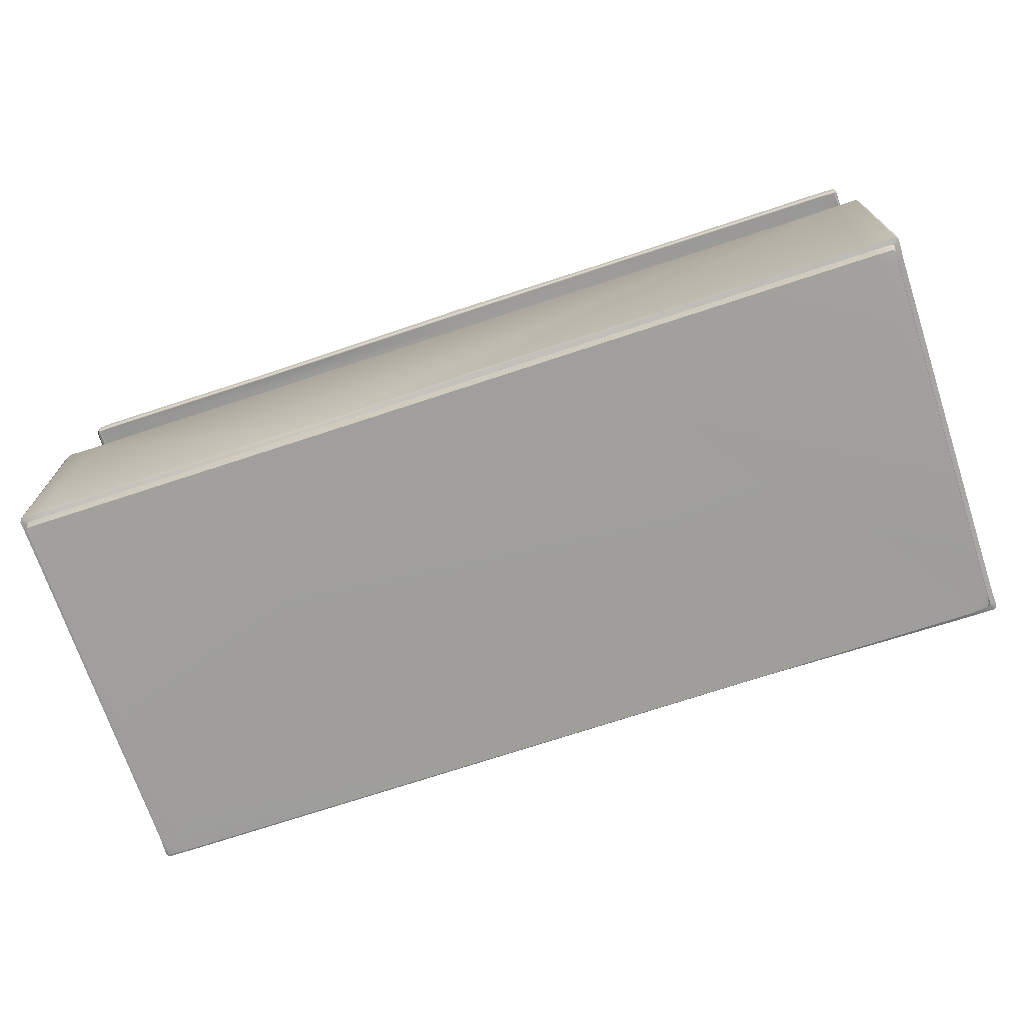
<metadata>
{"format":"obj","ext":"obj","renderer":"f3d","projection":"perspective","resolution":1024,"background":"white","views":[{"elev":-71.4,"azim":-161.7,"up":"+Y"}]}
</metadata>
<code>
o Base_low_Plane.001
v -0.114 0.06199 0.04692
v -0.114 0.06199 -0.04696
v -0.114 0.003842 0.04689
v -0.114 0.003848 -0.04698
v -0.003301 0.003842 0.04689
v -0.003301 0.003842 -0.04698
v -0.003301 0.05885 0.0468
v -0.003301 0.05885 -0.0468
v -0.1125 0.06199 0.05275
v -0.1126 0.003809 -0.05308
v -0.1126 0.003443 -0.05159
v -0.1125 5e-06 -0.05103
v -0.1126 0.003822 0.0531
v -0.1126 0.06199 -0.05286
v -0.1126 0.003442 0.05137
v -0.1125 0.00011 0.05061
v -0.1199 0.003857 -0.04693
v -0.12 0.06199 -0.04704
v -0.1187 0.003798 -0.04689
v -0.118 3.7e-05 -0.04686
v -0.118 3.2e-05 0.04684
v -0.1187 0.003759 0.04706
v -0.1199 0.003832 0.04693
v -0.1199 0.06199 0.04691
v -0.1126 0.0609 -0.05319
v -0.1126 0.06089 0.05303
v -0.1201 0.06089 -0.0469
v -0.1201 0.06091 0.04683
v -0.1187 0.003442 -0.0508
v -0.1179 0.003442 -0.05159
v -0.1184 0.003442 -0.05136
v -0.1179 0.003442 0.05137
v -0.1187 0.003442 0.05057
v -0.1184 0.003442 0.05113
v -0.1191 0.06199 -0.05302
v -0.1198 0.06199 -0.05209
v -0.1197 0.06199 -0.05256
v -0.1195 0.06199 0.05186
v -0.119 0.06199 0.05283
v -0.1195 0.06199 0.05249
v -0.1192 0.003811 0.05308
v -0.1201 0.003817 0.05193
v -0.1199 0.003763 0.05257
v -0.1192 0.003818 -0.05309
v -0.1201 0.003829 -0.05216
v -0.1198 0.003845 -0.05272
v -0.1171 0.000266 0.05035
v -0.1178 0.00027 0.04974
v -0.1174 0.000253 0.0501
v -0.118 0.00027 -0.05029
v -0.1175 0.000215 -0.05091
v -0.1177 0.000262 -0.05075
v -0.12 0.06085 0.05195
v -0.1192 0.06091 0.05296
v -0.1199 0.0609 0.05255
v -0.1202 0.06089 -0.05215
v -0.1192 0.06087 -0.05316
v -0.12 0.06084 -0.05288
v -0.05458 0.004101 0.05263
v -0.09885 0.06199 -0.05269
v -0.04306 0.003448 0.05139
v -0.1091 0.06199 0.05283
v -0.004028 0.00385 -0.05312
v -0.004035 0.003443 -0.05159
v -0.03239 4.1e-05 -0.05103
v -0.09891 0.06199 -0.04697
v -0.1102 0.06199 0.04699
v -0.09892 0.06088 -0.05308
v -0.1091 0.06089 0.05316
v 0.114 0.06199 0.04696
v 0.114 0.06199 -0.04696
v 0.114 0.003842 0.04689
v 0.114 0.003842 -0.04698
v 0.003301 0.003842 0.04689
v 0.003301 0.003842 -0.04698
v 0.003301 0.05885 0.0468
v 0.003301 0.05885 -0.0468
v 0.1125 0.06199 0.0528
v 0.1126 0.003858 -0.05301
v 0.1126 0.003482 -0.0516
v 0.1126 5e-06 -0.05102
v 0.1126 0.003822 0.05311
v 0.1126 0.06199 -0.05279
v 0.1126 0.003442 0.05137
v 0.1126 1.8e-05 0.051
v 0.1199 0.003857 -0.04693
v 0.12 0.06199 -0.04704
v 0.1187 0.003783 -0.04688
v 0.1179 2.9e-05 -0.04695
v 0.118 4.3e-05 0.04687
v 0.1187 0.003846 0.04687
v 0.1197 0.004092 0.04701
v 0.12 0.06199 0.04704
v 0.1126 0.06089 -0.05312
v 0.1126 0.0609 0.05318
v 0.1201 0.0609 -0.04688
v 0.1201 0.0609 0.04688
v 0.1187 0.003548 -0.0508
v 0.1179 0.003535 -0.05159
v 0.1184 0.003549 -0.05137
v 0.1179 0.003442 0.05137
v 0.1187 0.003448 0.05057
v 0.1184 0.003442 0.05107
v 0.1191 0.06199 -0.053
v 0.1198 0.06199 -0.0521
v 0.1197 0.06199 -0.05258
v 0.1197 0.06199 0.05165
v 0.1188 0.06199 0.05242
v 0.1194 0.06199 0.05209
v 0.1193 0.003822 0.05304
v 0.1199 0.003874 0.05189
v 0.1196 0.00393 0.05256
v 0.1192 0.003864 -0.05304
v 0.12 0.003816 -0.05215
v 0.1196 0.003847 -0.05266
v 0.1175 0.000207 0.05084
v 0.118 0.000219 0.05029
v 0.1178 0.000187 0.05056
v 0.1179 0.000195 -0.05043
v 0.1175 0.000207 -0.05092
v 0.1178 0.000288 -0.05087
v 0.12 0.0609 0.05196
v 0.1191 0.06077 0.05262
v 0.1196 0.06084 0.05241
v 0.1202 0.06089 -0.05215
v 0.1192 0.06088 -0.05317
v 0.1199 0.06087 -0.05291
v 0.03586 0.004384 -0.05244
v 0.03598 0.003735 -0.05163
v 0.02445 7.6e-05 -0.05095
v 0.09892 0.06199 0.04698
v 0.09892 0.06089 -0.0532
v -0.1126 0.00522 -0.05292
v -0.1126 0.005315 0.0532
v -0.12 0.005332 -0.04704
v -0.1192 0.005279 -0.05319
v -0.1199 0.005256 -0.05283
v -0.1201 0.005293 -0.05214
v -0.1192 0.005278 0.05319
v -0.1201 0.005322 0.05192
v -0.12 0.005257 0.05256
v -0.12 0.005339 0.04691
v -0.006443 0.005321 -0.0532
v -0.05375 0.008228 0.0532
v 0.1126 0.005315 -0.05306
v 0.1126 0.005316 0.05321
v 0.12 0.005309 -0.047
v 0.12 0.005332 0.04698
v 0.1192 0.005305 -0.05313
v 0.1198 0.005126 -0.05277
v 0.1201 0.005324 -0.05216
v 0.1192 0.005278 0.05319
v 0.12 0.005232 0.05273
v 0.1201 0.005314 0.05192
v 0.03758 0.00541 -0.05291
f 33 22 21 48
f 146 152 123 95
f 11 30 44 10
f 36 56 27 18
f 84 82 59 61
f 21 20 12
f 76 77 8 7
f 35 37 36
f 7 5 3 1
f 85 84 61 16
f 66 71 83 60
f 8 2 4 6
f 7 1 67
f 130 81 85 16 65
f 7 67 131
f 143 133 25 68
f 60 14 2 66
f 47 16 15 32
f 50 52 51 12 20
f 29 19 17 45
f 22 33 42 23
f 68 25 14 60
f 139 41 13 134
f 64 11 10 63
f 142 23 42 140
f 18 24 1 2
f 32 15 13 41
f 21 16 47 49 48
f 19 29 50 20
f 3 4 2 1
f 22 19 20 21
f 146 144 59 82
f 24 28 53 38
f 38 40 39
f 133 136 57 25
f 39 54 26 9
f 78 70 131 67 62
f 25 57 35 14
f 54 39 40 55
f 55 40 38 53
f 134 13 59 144
f 138 45 17 135
f 33 48 49 34
f 34 49 47 32
f 50 29 31 52
f 52 31 30 51
f 42 33 34 43
f 43 34 32 41
f 44 30 31 46
f 46 31 29 45
f 136 44 46 137
f 137 46 45 138
f 35 57 58 37
f 37 58 56 36
f 30 11 12 51
f 28 24 18 27
f 22 23 17 19
f 5 7 8 6
f 139 54 55 141
f 65 16 21 12
f 9 26 69 62
f 78 62 69 95
f 60 83 94 132 68
f 15 61 59 13
f 152 153 124 123
f 9 62 67 1
f 11 64 65 12
f 16 61 15
f 5 6 4 3
f 39 9 1
f 2 36 18
f 142 135 17 23
f 66 2 8
f 150 151 114 115
f 102 117 90 91
f 141 55 53 140
f 80 79 113 99
f 105 87 96 125
f 85 81 89 90
f 63 128 129 64
f 104 105 106
f 76 70 72 74
f 77 75 73 71
f 154 153 112 111
f 76 7 131
f 70 76 131
f 119 89 81 120 121
f 98 114 86 88
f 91 92 111 102
f 155 132 94 145
f 129 128 79 80
f 148 154 111 92
f 87 71 70 93
f 116 101 84 85
f 90 117 118 116 85
f 88 89 119 98
f 72 70 71 73
f 91 90 89 88
f 145 94 126 149
f 93 107 122 97
f 107 108 109
f 66 77 71
f 101 110 82 84
f 147 151 125 96
f 94 83 104 126
f 123 124 109 108
f 124 122 107 109
f 102 103 118 117
f 103 101 116 118
f 119 121 100 98
f 121 120 99 100
f 111 112 103 102
f 112 110 101 103
f 113 115 100 99
f 115 114 98 100
f 150 149 126 127
f 148 147 96 97
f 104 106 127 126
f 106 105 125 127
f 99 120 81 80
f 97 96 87 93
f 91 88 86 92
f 77 66 8
f 74 75 77 76
f 80 81 130 129
f 74 72 73 75
f 93 70 78 108 107
f 83 71 87 105 104
f 129 130 65 64
f 108 78 95 123
f 155 143 68 132
f 128 63 143 155
f 92 86 147 148
f 115 113 149 150
f 86 114 151 147
f 79 145 149 113
f 97 122 154 148
f 128 155 145 79
f 122 124 153 154
f 43 141 140 42
f 127 125 151 150
f 28 27 135 142
f 110 112 153 152
f 41 139 141 43
f 58 137 138 56
f 57 136 137 58
f 56 138 135 27
f 26 134 144 69
f 10 44 136 133
f 95 69 144 146
f 28 142 140 53
f 54 139 134 26
f 63 10 133 143
f 82 110 152 146
f 24 38 1
f 38 39 1
f 14 35 36 2
o Lid_low_Plane.003
v -0.04668 0.0954 -0.04652
v -0.1134 0.0954 -0.03836
v -0.04669 0.09535 0.04861
v -0.1134 0.09536 0.0381
v 0 0.0954 0.04863
v 1e-06 0.09485 -0.04655
v 0.05353 0.0954 -0.04652
v 0.1134 0.09534 -0.04986
v 0.04668 0.0954 0.04863
v 0.1134 0.0954 0.04879
v -0.1183 0.0938 0.05089
v -0.1176 0.09384 0.05159
v -0.1176 0.09452 0.05111
v -0.1179 0.09411 -0.05155
v -0.1185 0.0941 -0.05084
v -0.1179 0.09481 -0.05094
v -0.1184 0.09277 0.05057
v -0.1177 0.09207 0.05045
v -0.1177 0.09273 0.05134
v -0.1177 0.09267 -0.05139
v -0.1177 0.09201 -0.05063
v -0.1184 0.09269 -0.05067
v -0.04667 0.09441 0.0513
v -0.04667 0.09516 0.05051
v -0.04666 0.095 -0.05094
v -0.04667 0.09422 -0.05164
v -0.04668 0.09202 0.05099
v -0.04667 0.09274 0.05156
v -0.04669 0.09271 -0.05166
v -0.04669 0.09199 -0.05099
v -0.1186 0.09402 -0.04138
v -0.1178 0.09479 -0.04097
v -0.1181 0.09194 -0.04138
v -0.1187 0.09265 -0.04138
v -0.1135 0.09411 0.05162
v -0.1135 0.09483 0.05097
v -0.1135 0.09504 -0.05101
v -0.1135 0.09431 -0.05165
v -0.1135 0.09204 0.05083
v -0.1135 0.09273 0.05154
v -0.1135 0.0927 -0.05152
v -0.1136 0.09203 -0.05079
v -0.118 0.09491 0.03794
v -0.1187 0.09416 0.03794
v -0.1187 0.09265 0.03801
v -0.1181 0.09194 0.03804
v 0.1185 0.09417 0.05083
v 0.1179 0.09485 0.05086
v 0.1178 0.09418 0.05152
v 0.1179 0.09406 -0.05147
v 0.118 0.09478 -0.0508
v 0.1185 0.09409 -0.0508
v 0.1183 0.09273 0.0508
v 0.1175 0.09276 0.05148
v 0.1175 0.09206 0.05079
v 0.1176 0.09275 -0.05142
v 0.1185 0.09271 -0.05081
v 0.1176 0.09204 -0.05076
v 0.04665 0.09502 0.05093
v 0.04666 0.09423 0.05162
v 0.06094 0.09406 -0.0515
v 0.05994 0.09485 -0.05085
v 0.04669 0.09272 0.05165
v 0.0467 0.092 0.05099
v 0.05983 0.09208 -0.05076
v 0.06092 0.09282 -0.05145
v 0.118 0.09488 -0.04976
v 0.1187 0.09411 -0.04976
v 4e-06 0.09274 -0.05169
v -2.5e-05 0.09203 -0.05092
v 0.1188 0.09264 -0.04976
v 0.1181 0.09192 -0.04956
v -5.8e-05 0.092 0.05068
v -7.1e-05 0.09273 0.05141
v 0.09809 0.09543 0.05113
v 0.09808 0.09422 0.05154
v 0.1136 0.09407 -0.05174
v 0.1135 0.09496 -0.05114
v 0.09806 0.09289 0.05147
v 0.09891 0.09214 0.05077
v 0.1142 0.09201 -0.05091
v 0.1135 0.09273 -0.05163
v 0.1187 0.09417 0.04534
v 0.1179 0.09494 0.0458
v 0.000112 0.095 -0.05136
v 9e-05 0.09433 -0.05195
v 0.1181 0.09194 0.04542
v 0.1188 0.09263 0.04532
v -6.6e-05 0.0943 0.05156
v -4.9e-05 0.09507 0.05094
v -0.1189 0.09444 0.008273
v -0.1185 0.09563 0.008281
v -0.118 0.09204 0.00697
v -0.1187 0.09277 0.008254
v 0.1184 0.09564 -0.002272
v 0.1188 0.09444 -0.00227
v 0.1186 0.09282 -0.002267
v 0.1179 0.09203 -0.00217
f 157 192 171 187
f 191 159 198 168
f 189 186 170 177
f 221 224 241 216
f 179 245 160 158
f 157 187 247
f 217 162 163 233
f 178 190 195 183
f 156 157 159 158
f 244 178 183 229
f 249 246 186 189
f 214 230 165 164
f 196 175 169 193
f 195 190 167 174
f 156 161 240 180
f 163 250 222
f 208 243 238 202
f 179 158 159 191
f 163 222 206 233
f 230 203 239 165
f 226 212 207 223
f 180 192 157 156
f 245 214 164 160
f 215 218 234 231
f 221 216 232 237
f 162 164 165 163
f 215 244 229 218
f 252 226 223 251
f 224 184 181 241
f 237 232 205 211
f 234 209 204 231
f 161 162 217 240
f 184 196 193 181
f 165 239 250 163
f 158 160 161 156
f 243 252 251 238
f 159 157 247 198
f 200 199 246 249
f 160 164 162 161
f 166 167 168
f 169 170 171
f 172 173 174
f 175 176 177
f 202 203 204
f 205 206 207
f 208 209 210
f 211 212 213
f 169 175 177 170
f 166 172 174 167
f 187 171 170 186
f 189 177 176 188
f 191 168 167 190
f 193 169 171 192
f 195 174 173 194
f 197 176 175 196
f 247 187 186 246
f 249 189 188 248
f 179 191 190 178
f 181 193 192 180
f 183 195 194 182
f 185 197 196 184
f 168 198 199 166
f 172 200 201 173
f 184 224 225 185
f 182 228 229 183
f 180 240 241 181
f 178 244 245 179
f 207 212 211 205
f 204 209 208 202
f 223 207 206 222
f 227 213 212 226
f 231 204 203 230
f 233 206 205 232
f 235 210 209 234
f 237 211 213 236
f 251 223 222 250
f 253 227 226 252
f 215 231 230 214
f 217 233 232 216
f 219 235 234 218
f 221 237 236 220
f 202 238 239 203
f 210 242 243 208
f 244 215 214 245
f 240 217 216 241
f 228 219 218 229
f 224 221 220 225
f 198 247 246 199
f 200 249 248 201
f 238 251 250 239
f 242 253 252 243
f 172 166 199 200
o Pin_low_Cube.020
v -0.1154 0.06135 0.022
v -0.1157 0.06135 0.02295
v -0.1165 0.06135 0.02353
v -0.1175 0.06135 0.02353
v -0.1183 0.06135 0.02295
v -0.1186 0.06135 0.022
v -0.1183 0.06135 0.02105
v -0.1175 0.06135 0.02047
v -0.1165 0.06135 0.02047
v -0.1157 0.06135 0.02105
v -0.1179 0.06135 0.0207
v -0.117 0.06135 0.02039
v -0.1161 0.06135 0.0207
v -0.1155 0.06135 0.0215
v -0.1155 0.06135 0.0225
v -0.1161 0.06135 0.0233
v -0.117 0.06135 0.02361
v -0.1179 0.06135 0.0233
v -0.1185 0.06135 0.0225
v -0.1185 0.06135 0.0215
v -0.1156 0.06396 0.022
v -0.1154 0.06375 0.022
v -0.1159 0.06396 0.02282
v -0.1157 0.06375 0.02295
v -0.1166 0.06396 0.02333
v -0.1165 0.06375 0.02353
v -0.1174 0.06396 0.02333
v -0.1175 0.06375 0.02353
v -0.1181 0.06396 0.02282
v -0.1183 0.06375 0.02295
v -0.1184 0.06396 0.022
v -0.1186 0.06375 0.022
v -0.1181 0.06396 0.02118
v -0.1183 0.06375 0.02105
v -0.1174 0.06396 0.02067
v -0.1175 0.06375 0.02047
v -0.1166 0.06396 0.02067
v -0.1165 0.06375 0.02047
v -0.1159 0.06396 0.02118
v -0.1157 0.06375 0.02105
v -0.1178 0.06396 0.02087
v -0.1179 0.06375 0.0207
v -0.117 0.06396 0.0206
v -0.117 0.06375 0.02039
v -0.1162 0.06396 0.02087
v -0.1161 0.06375 0.0207
v -0.1157 0.06396 0.02157
v -0.1155 0.06375 0.0215
v -0.1157 0.06396 0.02243
v -0.1155 0.06375 0.0225
v -0.1162 0.06396 0.02313
v -0.1161 0.06375 0.0233
v -0.117 0.06396 0.0234
v -0.117 0.06375 0.02361
v -0.1178 0.06396 0.02313
v -0.1179 0.06375 0.0233
v -0.1183 0.06396 0.02243
v -0.1185 0.06375 0.0225
v -0.1183 0.06396 0.02157
v -0.1185 0.06375 0.0215
v -0.1154 0.06135 -0.022
v -0.1157 0.06135 -0.02295
v -0.1165 0.06135 -0.02353
v -0.1175 0.06135 -0.02353
v -0.1183 0.06135 -0.02295
v -0.1186 0.06135 -0.022
v -0.1183 0.06135 -0.02105
v -0.1175 0.06135 -0.02047
v -0.1165 0.06135 -0.02047
v -0.1157 0.06135 -0.02105
v -0.1179 0.06135 -0.0207
v -0.117 0.06135 -0.02039
v -0.1161 0.06135 -0.0207
v -0.1155 0.06135 -0.0215
v -0.1155 0.06135 -0.0225
v -0.1161 0.06135 -0.0233
v -0.117 0.06135 -0.02361
v -0.1179 0.06135 -0.0233
v -0.1185 0.06135 -0.0225
v -0.1185 0.06135 -0.0215
v -0.1156 0.06396 -0.022
v -0.1154 0.06375 -0.022
v -0.1159 0.06396 -0.02282
v -0.1157 0.06375 -0.02295
v -0.1166 0.06396 -0.02333
v -0.1165 0.06375 -0.02353
v -0.1174 0.06396 -0.02333
v -0.1175 0.06375 -0.02353
v -0.1181 0.06396 -0.02282
v -0.1183 0.06375 -0.02295
v -0.1184 0.06396 -0.022
v -0.1186 0.06375 -0.022
v -0.1181 0.06396 -0.02118
v -0.1183 0.06375 -0.02105
v -0.1174 0.06396 -0.02067
v -0.1175 0.06375 -0.02047
v -0.1166 0.06396 -0.02067
v -0.1165 0.06375 -0.02047
v -0.1159 0.06396 -0.02118
v -0.1157 0.06375 -0.02105
v -0.1178 0.06396 -0.02087
v -0.1179 0.06375 -0.0207
v -0.117 0.06396 -0.0206
v -0.117 0.06375 -0.02039
v -0.1162 0.06396 -0.02087
v -0.1161 0.06375 -0.0207
v -0.1157 0.06396 -0.02157
v -0.1155 0.06375 -0.0215
v -0.1157 0.06396 -0.02243
v -0.1155 0.06375 -0.0225
v -0.1162 0.06396 -0.02313
v -0.1161 0.06375 -0.0233
v -0.117 0.06396 -0.0234
v -0.117 0.06375 -0.02361
v -0.1178 0.06396 -0.02313
v -0.1179 0.06375 -0.0233
v -0.1183 0.06396 -0.02243
v -0.1185 0.06375 -0.0225
v -0.1183 0.06396 -0.02157
v -0.1185 0.06375 -0.0215
v 0.1154 0.06135 0.022
v 0.1157 0.06135 0.02295
v 0.1165 0.06135 0.02353
v 0.1175 0.06135 0.02353
v 0.1183 0.06135 0.02295
v 0.1186 0.06135 0.022
v 0.1183 0.06135 0.02105
v 0.1175 0.06135 0.02047
v 0.1165 0.06135 0.02047
v 0.1157 0.06135 0.02105
v 0.1179 0.06135 0.0207
v 0.117 0.06135 0.02039
v 0.1161 0.06135 0.0207
v 0.1155 0.06135 0.0215
v 0.1155 0.06135 0.0225
v 0.1161 0.06135 0.0233
v 0.117 0.06135 0.02361
v 0.1179 0.06135 0.0233
v 0.1185 0.06135 0.0225
v 0.1185 0.06135 0.0215
v 0.1156 0.06396 0.022
v 0.1154 0.06375 0.022
v 0.1159 0.06396 0.02282
v 0.1157 0.06375 0.02295
v 0.1166 0.06396 0.02333
v 0.1165 0.06375 0.02353
v 0.1174 0.06396 0.02333
v 0.1175 0.06375 0.02353
v 0.1181 0.06396 0.02282
v 0.1183 0.06375 0.02295
v 0.1184 0.06396 0.022
v 0.1186 0.06375 0.022
v 0.1181 0.06396 0.02118
v 0.1183 0.06375 0.02105
v 0.1174 0.06396 0.02067
v 0.1175 0.06375 0.02047
v 0.1166 0.06396 0.02067
v 0.1165 0.06375 0.02047
v 0.1159 0.06396 0.02118
v 0.1157 0.06375 0.02105
v 0.1178 0.06396 0.02087
v 0.1179 0.06375 0.0207
v 0.117 0.06396 0.0206
v 0.117 0.06375 0.02039
v 0.1162 0.06396 0.02087
v 0.1161 0.06375 0.0207
v 0.1157 0.06396 0.02157
v 0.1155 0.06375 0.0215
v 0.1157 0.06396 0.02243
v 0.1155 0.06375 0.0225
v 0.1162 0.06396 0.02313
v 0.1161 0.06375 0.0233
v 0.117 0.06396 0.0234
v 0.117 0.06375 0.02361
v 0.1178 0.06396 0.02313
v 0.1179 0.06375 0.0233
v 0.1183 0.06396 0.02243
v 0.1185 0.06375 0.0225
v 0.1183 0.06396 0.02157
v 0.1185 0.06375 0.0215
v 0.1154 0.06135 -0.022
v 0.1157 0.06135 -0.02295
v 0.1165 0.06135 -0.02353
v 0.1175 0.06135 -0.02353
v 0.1183 0.06135 -0.02295
v 0.1186 0.06135 -0.022
v 0.1183 0.06135 -0.02105
v 0.1175 0.06135 -0.02047
v 0.1165 0.06135 -0.02047
v 0.1157 0.06135 -0.02105
v 0.1179 0.06135 -0.0207
v 0.117 0.06135 -0.02039
v 0.1161 0.06135 -0.0207
v 0.1155 0.06135 -0.0215
v 0.1155 0.06135 -0.0225
v 0.1161 0.06135 -0.0233
v 0.117 0.06135 -0.02361
v 0.1179 0.06135 -0.0233
v 0.1185 0.06135 -0.0225
v 0.1185 0.06135 -0.0215
v 0.1156 0.06396 -0.022
v 0.1154 0.06375 -0.022
v 0.1159 0.06396 -0.02282
v 0.1157 0.06375 -0.02295
v 0.1166 0.06396 -0.02333
v 0.1165 0.06375 -0.02353
v 0.1174 0.06396 -0.02333
v 0.1175 0.06375 -0.02353
v 0.1181 0.06396 -0.02282
v 0.1183 0.06375 -0.02295
v 0.1184 0.06396 -0.022
v 0.1186 0.06375 -0.022
v 0.1181 0.06396 -0.02118
v 0.1183 0.06375 -0.02105
v 0.1174 0.06396 -0.02067
v 0.1175 0.06375 -0.02047
v 0.1166 0.06396 -0.02067
v 0.1165 0.06375 -0.02047
v 0.1159 0.06396 -0.02118
v 0.1157 0.06375 -0.02105
v 0.1178 0.06396 -0.02087
v 0.1179 0.06375 -0.0207
v 0.117 0.06396 -0.0206
v 0.117 0.06375 -0.02039
v 0.1162 0.06396 -0.02087
v 0.1161 0.06375 -0.0207
v 0.1157 0.06396 -0.02157
v 0.1155 0.06375 -0.0215
v 0.1157 0.06396 -0.02243
v 0.1155 0.06375 -0.0225
v 0.1162 0.06396 -0.02313
v 0.1161 0.06375 -0.0233
v 0.117 0.06396 -0.0234
v 0.117 0.06375 -0.02361
v 0.1178 0.06396 -0.02313
v 0.1179 0.06375 -0.0233
v 0.1183 0.06396 -0.02243
v 0.1185 0.06375 -0.0225
v 0.1183 0.06396 -0.02157
v 0.1185 0.06375 -0.0215
f 281 309 271 257
f 283 311 272 258
f 285 313 273 259
f 287 295 264 260
f 289 297 265 261
f 291 299 266 262
f 293 301 267 263
f 277 305 269 255
f 301 275 254 267
f 279 307 270 256
f 313 287 260 273
f 295 289 261 264
f 297 291 262 265
f 299 293 263 266
f 274 300 292 298 290 296 288 294 286 312 284 310 282 308 280 306 278 304 276 302
f 303 277 255 268
f 305 279 256 269
f 307 281 257 270
f 309 283 258 271
f 311 285 259 272
f 303 275 274 302
f 305 277 276 304
f 307 279 278 306
f 309 281 280 308
f 311 283 282 310
f 313 285 284 312
f 295 287 286 294
f 297 289 288 296
f 299 291 290 298
f 301 293 292 300
f 289 295 294 288
f 291 297 296 290
f 293 299 298 292
f 275 301 300 274
f 277 303 302 276
f 279 305 304 278
f 281 307 306 280
f 283 309 308 282
f 285 311 310 284
f 287 313 312 286
f 275 303 268 254
f 341 317 331 369
f 343 318 332 371
f 345 319 333 373
f 347 320 324 355
f 349 321 325 357
f 351 322 326 359
f 353 323 327 361
f 337 315 329 365
f 361 327 314 335
f 339 316 330 367
f 373 333 320 347
f 355 324 321 349
f 357 325 322 351
f 359 326 323 353
f 334 362 336 364 338 366 340 368 342 370 344 372 346 354 348 356 350 358 352 360
f 363 328 315 337
f 365 329 316 339
f 367 330 317 341
f 369 331 318 343
f 371 332 319 345
f 363 362 334 335
f 365 364 336 337
f 367 366 338 339
f 369 368 340 341
f 371 370 342 343
f 373 372 344 345
f 355 354 346 347
f 357 356 348 349
f 359 358 350 351
f 361 360 352 353
f 349 348 354 355
f 351 350 356 357
f 353 352 358 359
f 335 334 360 361
f 337 336 362 363
f 339 338 364 365
f 341 340 366 367
f 343 342 368 369
f 345 344 370 371
f 347 346 372 373
f 335 314 328 363
f 401 377 391 429
f 403 378 392 431
f 405 379 393 433
f 407 380 384 415
f 409 381 385 417
f 411 382 386 419
f 413 383 387 421
f 397 375 389 425
f 421 387 374 395
f 399 376 390 427
f 433 393 380 407
f 415 384 381 409
f 417 385 382 411
f 419 386 383 413
f 394 422 396 424 398 426 400 428 402 430 404 432 406 414 408 416 410 418 412 420
f 423 388 375 397
f 425 389 376 399
f 427 390 377 401
f 429 391 378 403
f 431 392 379 405
f 423 422 394 395
f 425 424 396 397
f 427 426 398 399
f 429 428 400 401
f 431 430 402 403
f 433 432 404 405
f 415 414 406 407
f 417 416 408 409
f 419 418 410 411
f 421 420 412 413
f 409 408 414 415
f 411 410 416 417
f 413 412 418 419
f 395 394 420 421
f 397 396 422 423
f 399 398 424 425
f 401 400 426 427
f 403 402 428 429
f 405 404 430 431
f 407 406 432 433
f 395 374 388 423
f 461 489 451 437
f 463 491 452 438
f 465 493 453 439
f 467 475 444 440
f 469 477 445 441
f 471 479 446 442
f 473 481 447 443
f 457 485 449 435
f 481 455 434 447
f 459 487 450 436
f 493 467 440 453
f 475 469 441 444
f 477 471 442 445
f 479 473 443 446
f 454 480 472 478 470 476 468 474 466 492 464 490 462 488 460 486 458 484 456 482
f 483 457 435 448
f 485 459 436 449
f 487 461 437 450
f 489 463 438 451
f 491 465 439 452
f 483 455 454 482
f 485 457 456 484
f 487 459 458 486
f 489 461 460 488
f 491 463 462 490
f 493 465 464 492
f 475 467 466 474
f 477 469 468 476
f 479 471 470 478
f 481 473 472 480
f 469 475 474 468
f 471 477 476 470
f 473 479 478 472
f 455 481 480 454
f 457 483 482 456
f 459 485 484 458
f 461 487 486 460
f 463 489 488 462
f 465 491 490 464
f 467 493 492 466
f 455 483 448 434
o Lid_Maxi_low_Plane.000
v -0.1098 0.09416 0.04462
v -0.1198 0.09416 0.05227
v -0.111 0.09416 0.05343
v -0.1185 0.09416 0.04347
v -0.1104 0.0935 0.04399
v -0.1192 0.0935 0.0529
v -0.1104 0.0935 0.0529
v -0.1192 0.0935 0.04399
v -0.1104 0.09283 0.04399
v -0.1192 0.09283 0.0529
v -0.1104 0.09283 0.0529
v -0.1192 0.09283 0.04399
v -0.1106 0.09488 0.04507
v -0.1191 0.09294 0.052
v -0.1114 0.0936 0.05279
v -0.1183 0.09421 0.04428
v -0.1111 0.09433 0.04445
v -0.1185 0.09234 0.05244
v -0.1107 0.09316 0.05222
v -0.1188 0.09351 0.04467
v -0.111 0.09375 0.04436
v -0.1184 0.09176 0.05235
v -0.1107 0.09259 0.05213
v -0.1188 0.09293 0.04458
f 496 494 497 495
f 500 498 501 499
f 504 502 505 503
f 508 506 509 507
f 512 510 513 511
f 516 514 517 515

</code>
